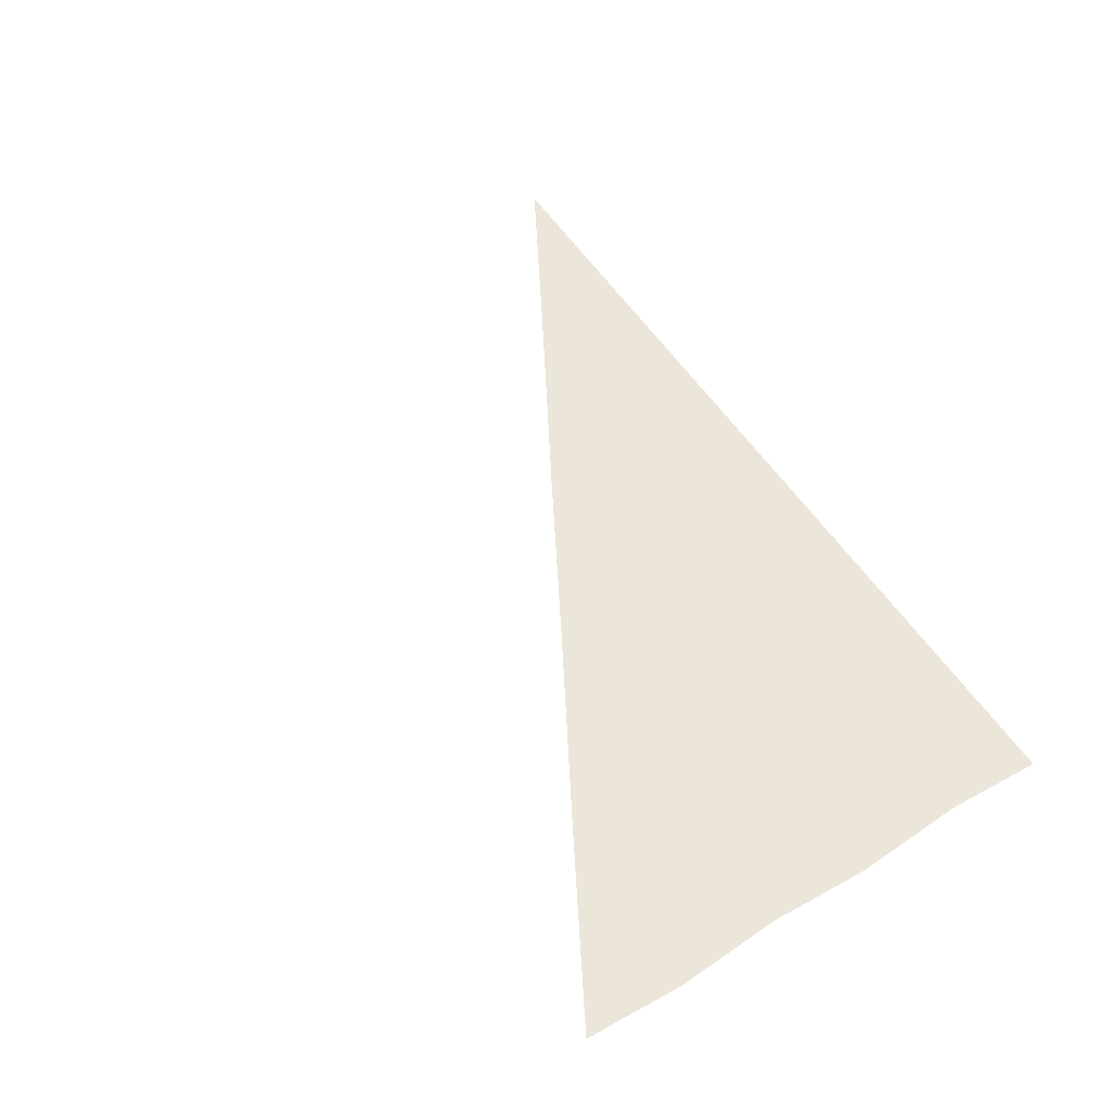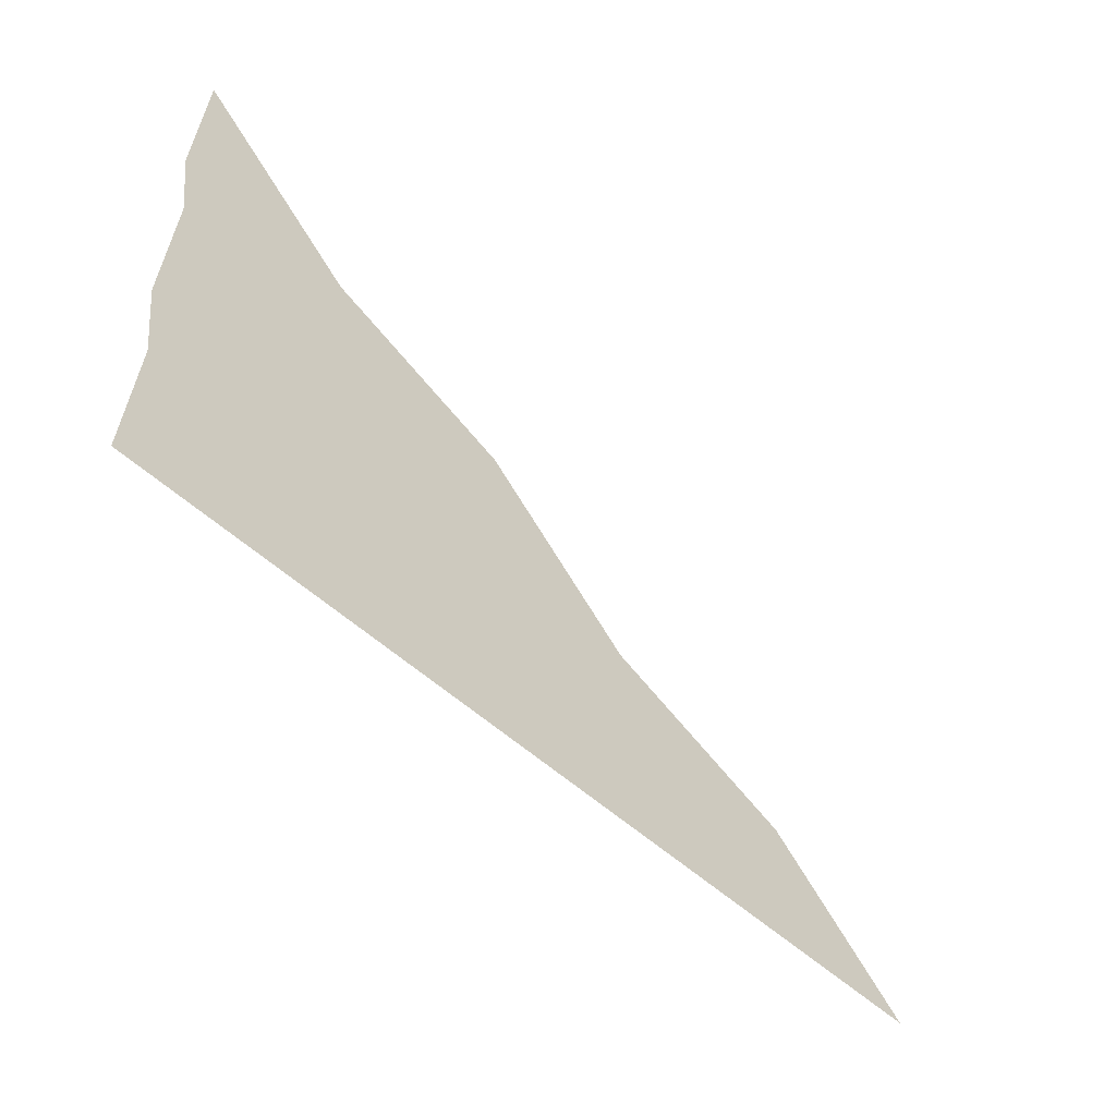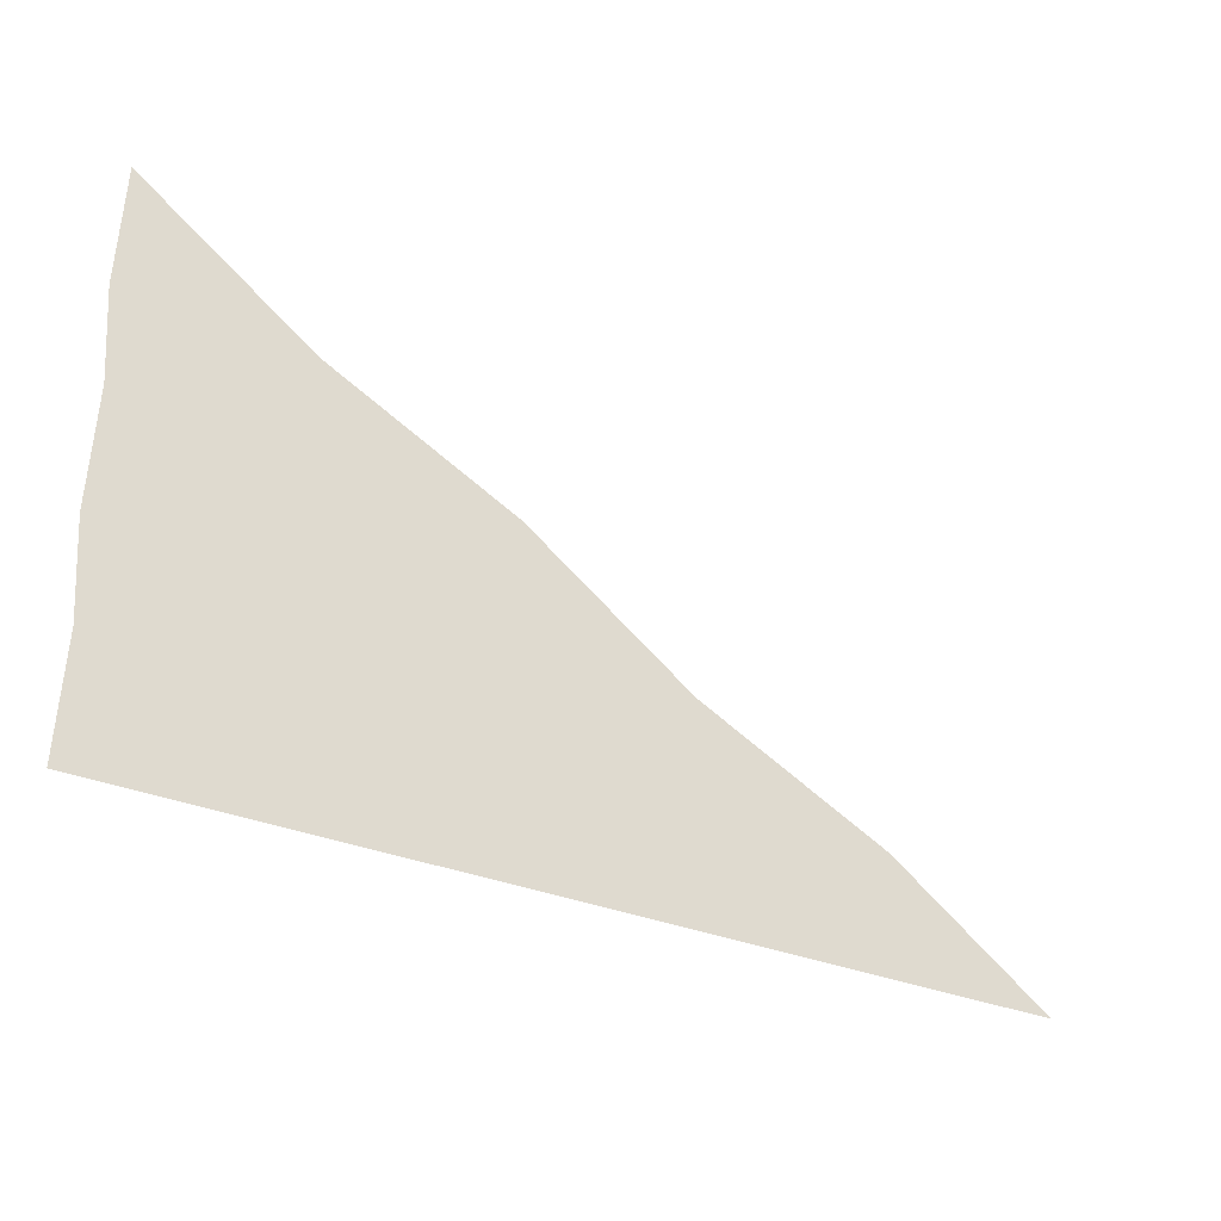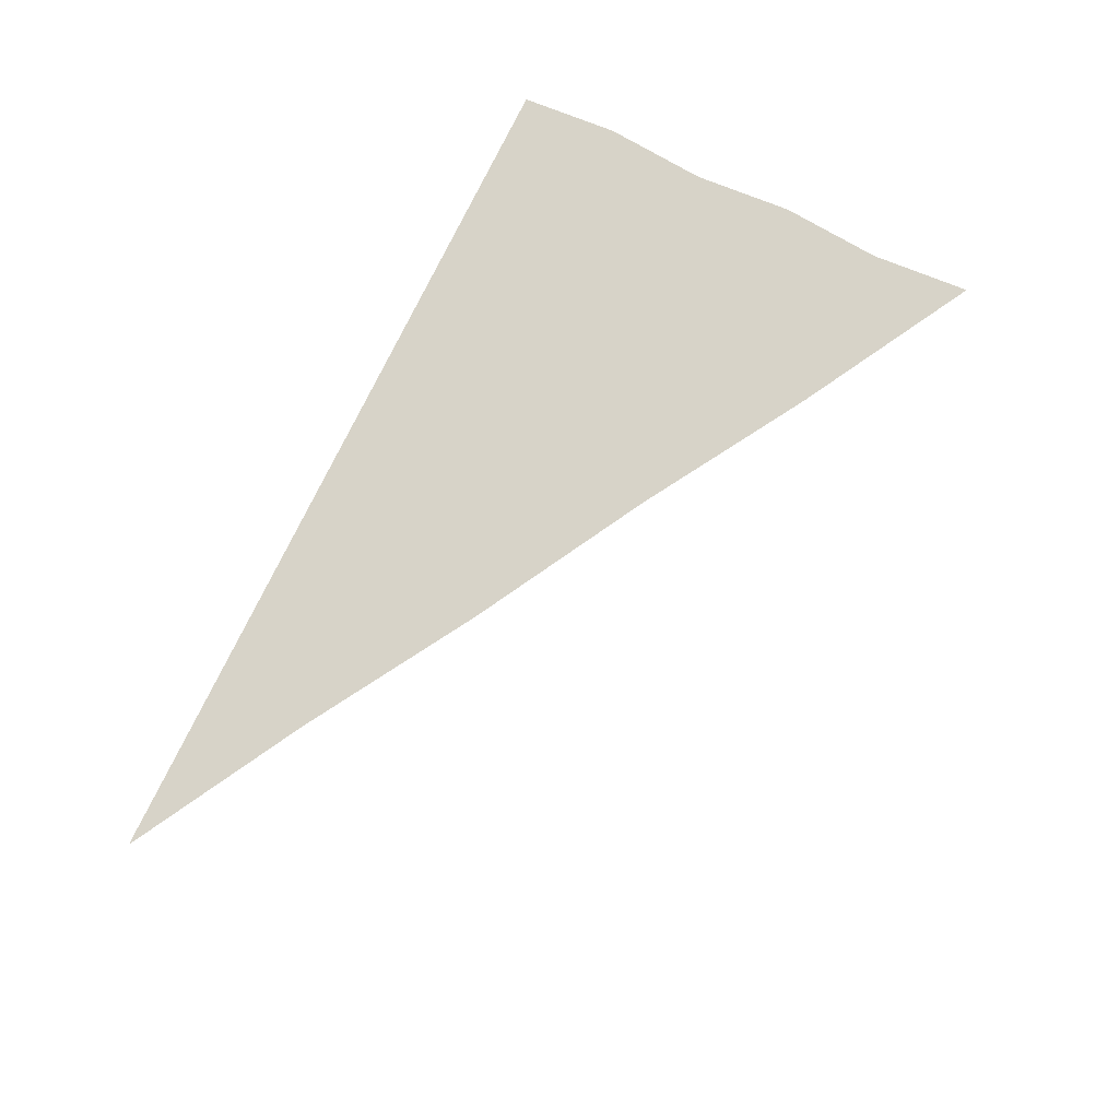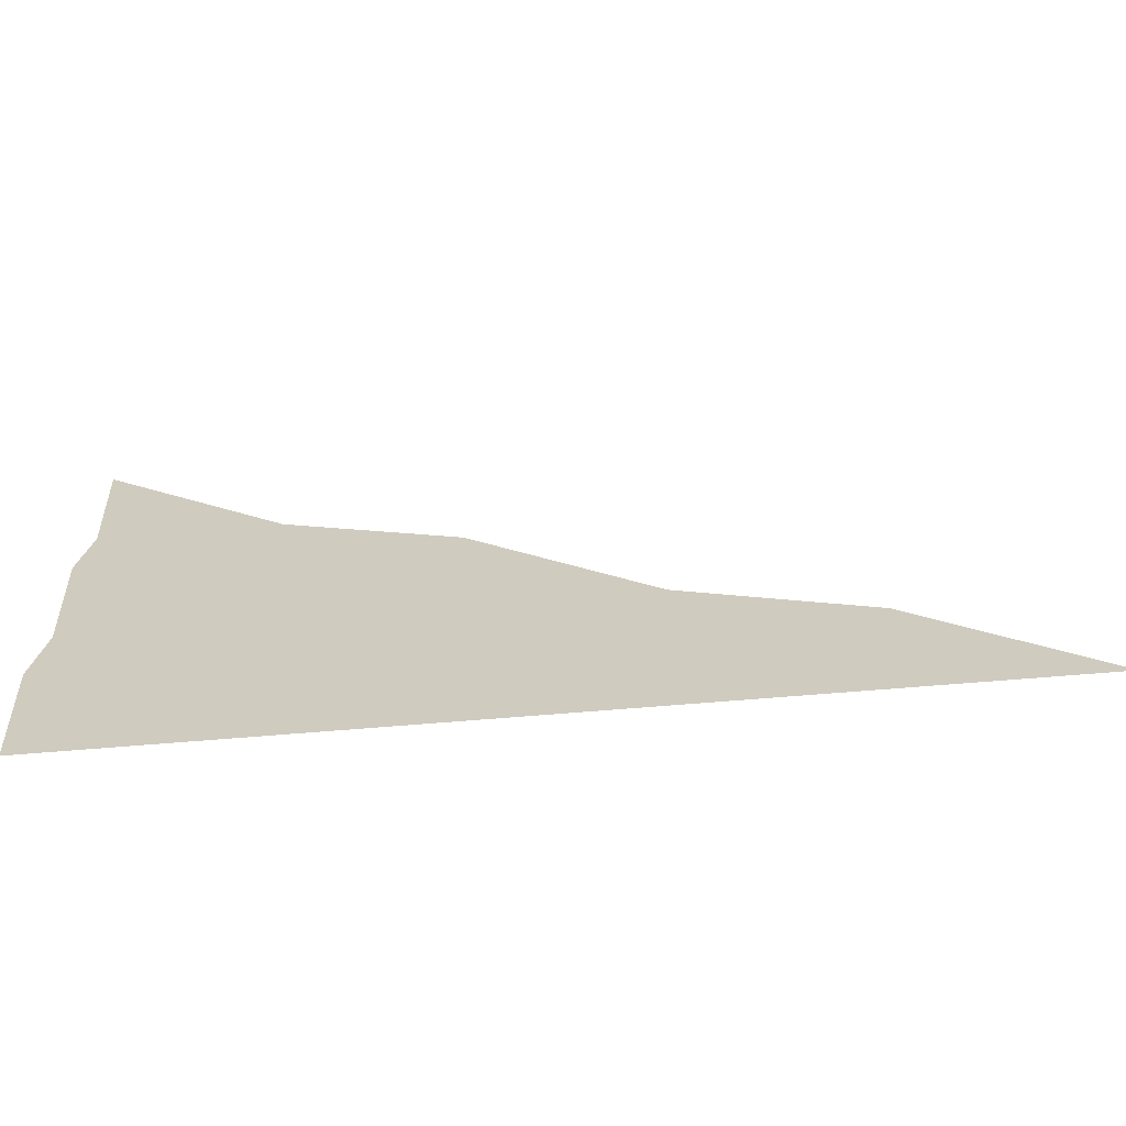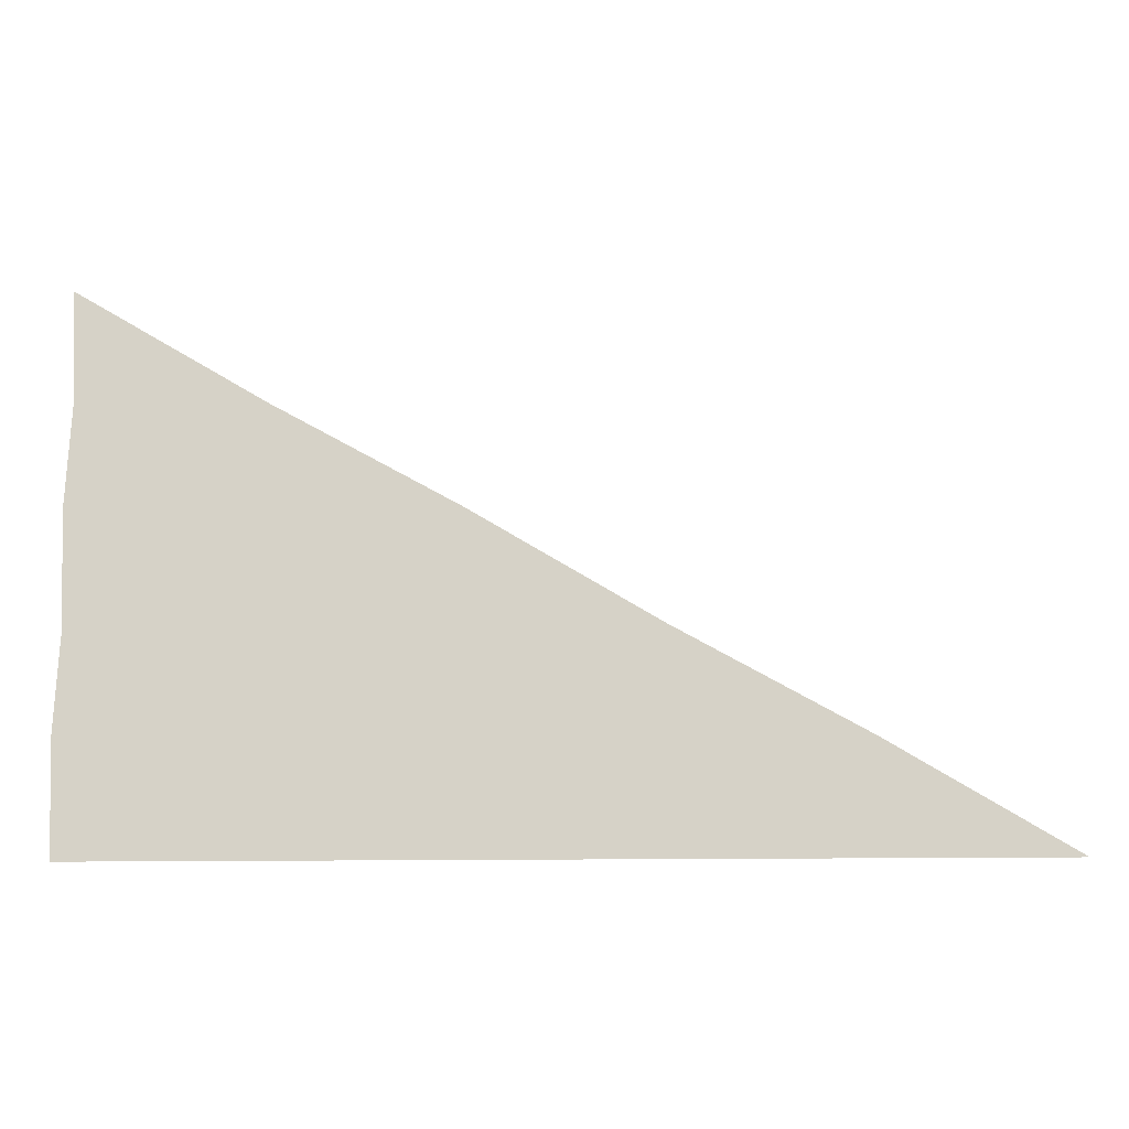
<metadata>
{"format":"obj","ext":"obj","renderer":"f3d","projection":"perspective","resolution":1024,"background":"white","views":[{"elev":56.0,"azim":-122.9,"up":"+Z"},{"elev":-50.8,"azim":-45.7,"up":"+Y"},{"elev":-30.2,"azim":-32.1,"up":"+Y"},{"elev":77.0,"azim":116.0,"up":"+Z"},{"elev":-64.9,"azim":4.9,"up":"+Y"},{"elev":-13.2,"azim":2.5,"up":"+Y"}]}
</metadata>
<code>
v 0 0 0
v 0.1 0 0
v 0.2 0 0
v 0.3 0 0
v 0.4 0 0
v 0.5 0 0
v 0 0.05774 0.01
v 0.08 0.05774 0.01
v 0.16 0.05774 0.01
v 0.24 0.05774 0.01
v 0.32 0.05774 0.01
v 0.4 0.05774 0.01
v 0 0.1155 0
v 0.06 0.1155 0
v 0.12 0.1155 0
v 0.18 0.1155 0
v 0.24 0.1155 0
v 0.3 0.1155 0
v 0 0.1732 0.01
v 0.04 0.1732 0.01
v 0.08 0.1732 0.01
v 0.12 0.1732 0.01
v 0.16 0.1732 0.01
v 0.2 0.1732 0.01
v 0 0.2309 0
v 0.02 0.2309 0
v 0.04 0.2309 0
v 0.06 0.2309 0
v 0.08 0.2309 0
v 0.1 0.2309 0
v 0 0.2887 0.01
f 1 2 7
f 7 2 8
f 2 3 8
f 8 3 9
f 3 4 9
f 9 4 10
f 4 5 10
f 10 5 11
f 5 6 11
f 11 6 12
f 7 8 13
f 13 8 14
f 8 9 14
f 14 9 15
f 9 10 15
f 15 10 16
f 10 11 16
f 16 11 17
f 11 12 17
f 17 12 18
f 13 14 19
f 19 14 20
f 14 15 20
f 20 15 21
f 15 16 21
f 21 16 22
f 16 17 22
f 22 17 23
f 17 18 23
f 23 18 24
f 19 20 25
f 25 20 26
f 20 21 26
f 26 21 27
f 21 22 27
f 27 22 28
f 22 23 28
f 28 23 29
f 23 24 29
f 29 24 30
f 25 26 31
f 26 27 31
f 27 28 31
f 28 29 31
f 29 30 31

</code>
